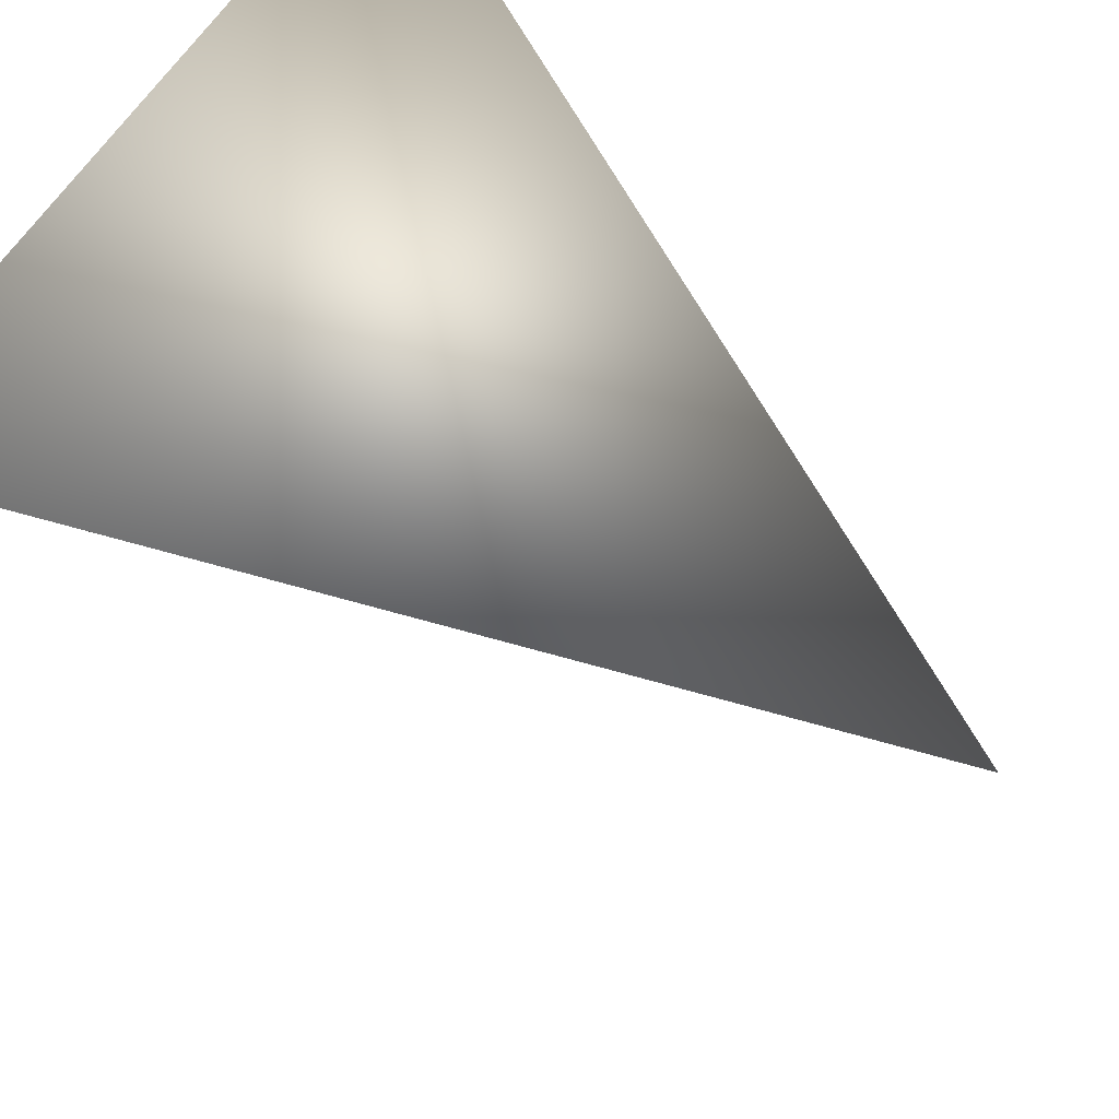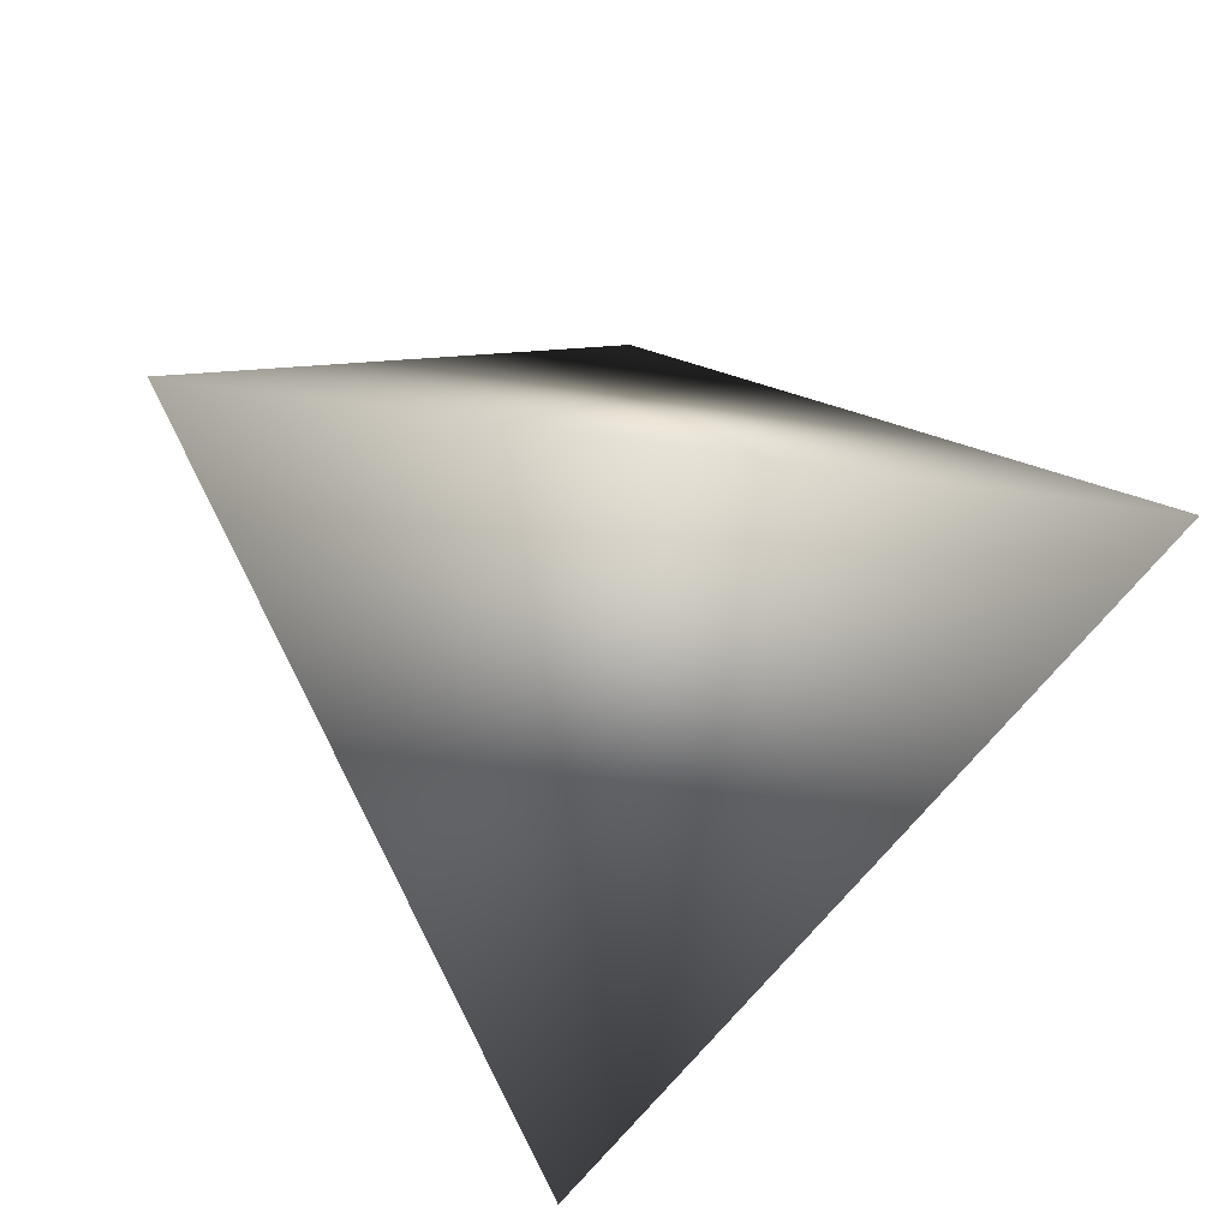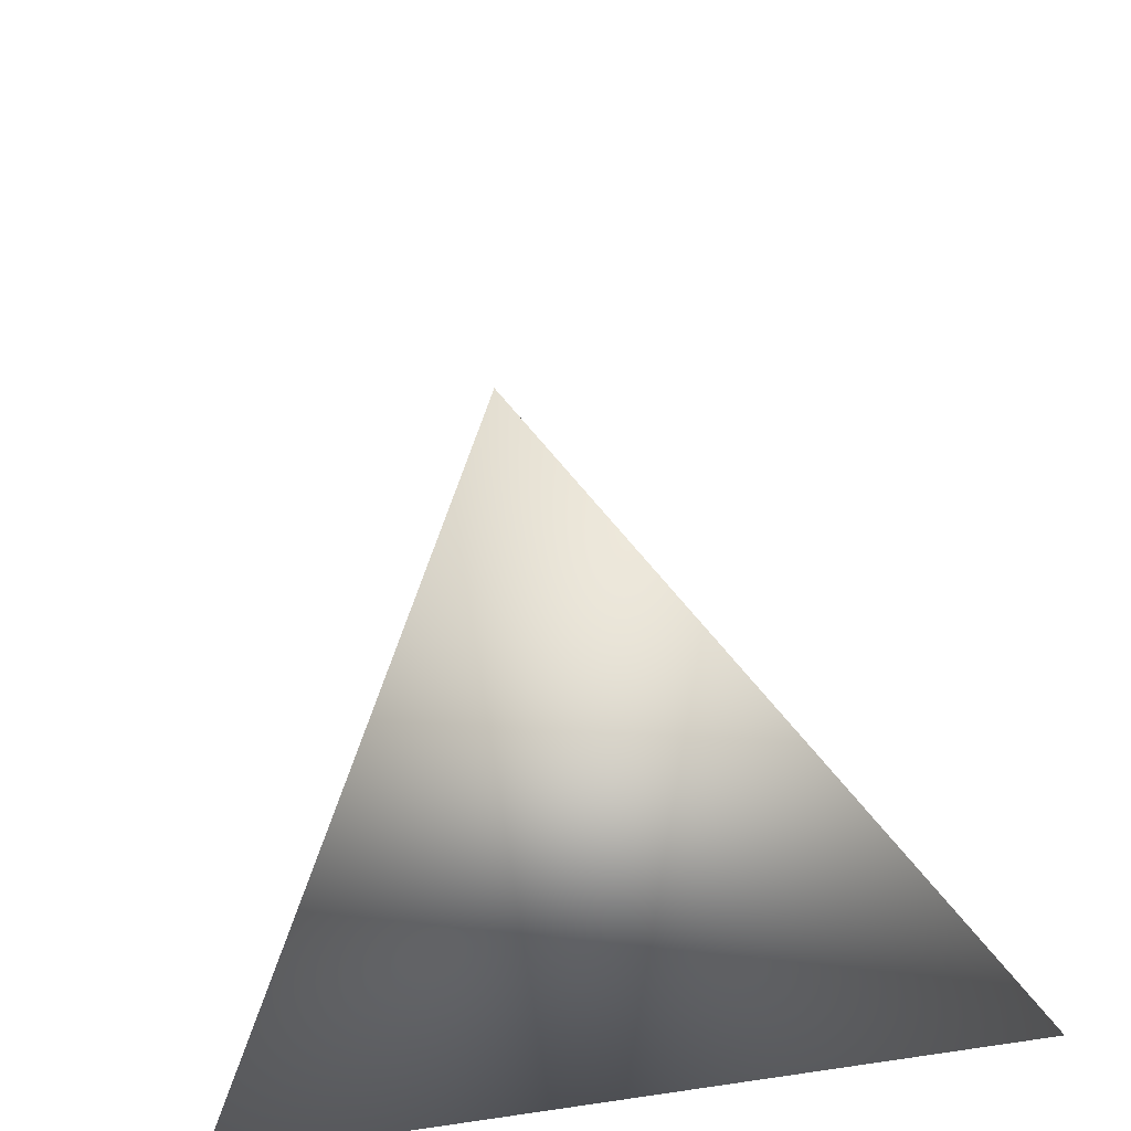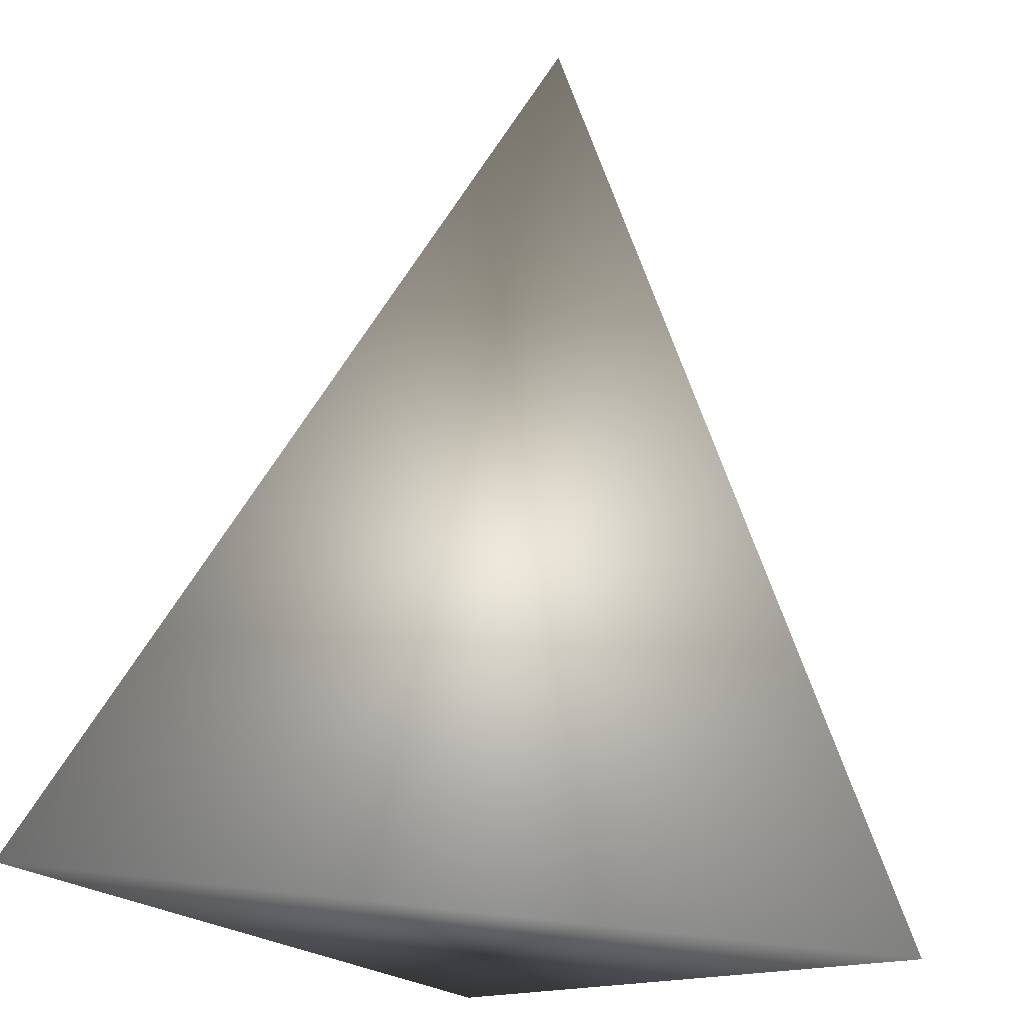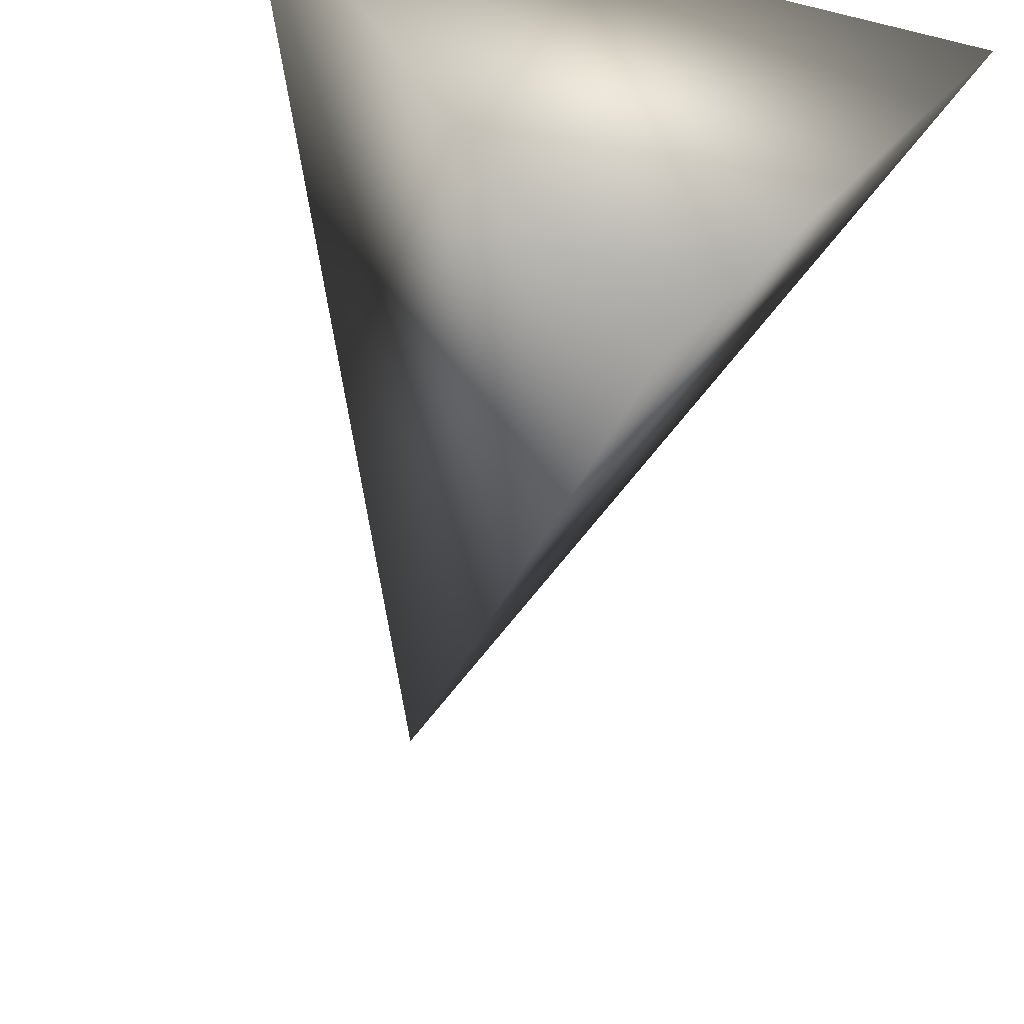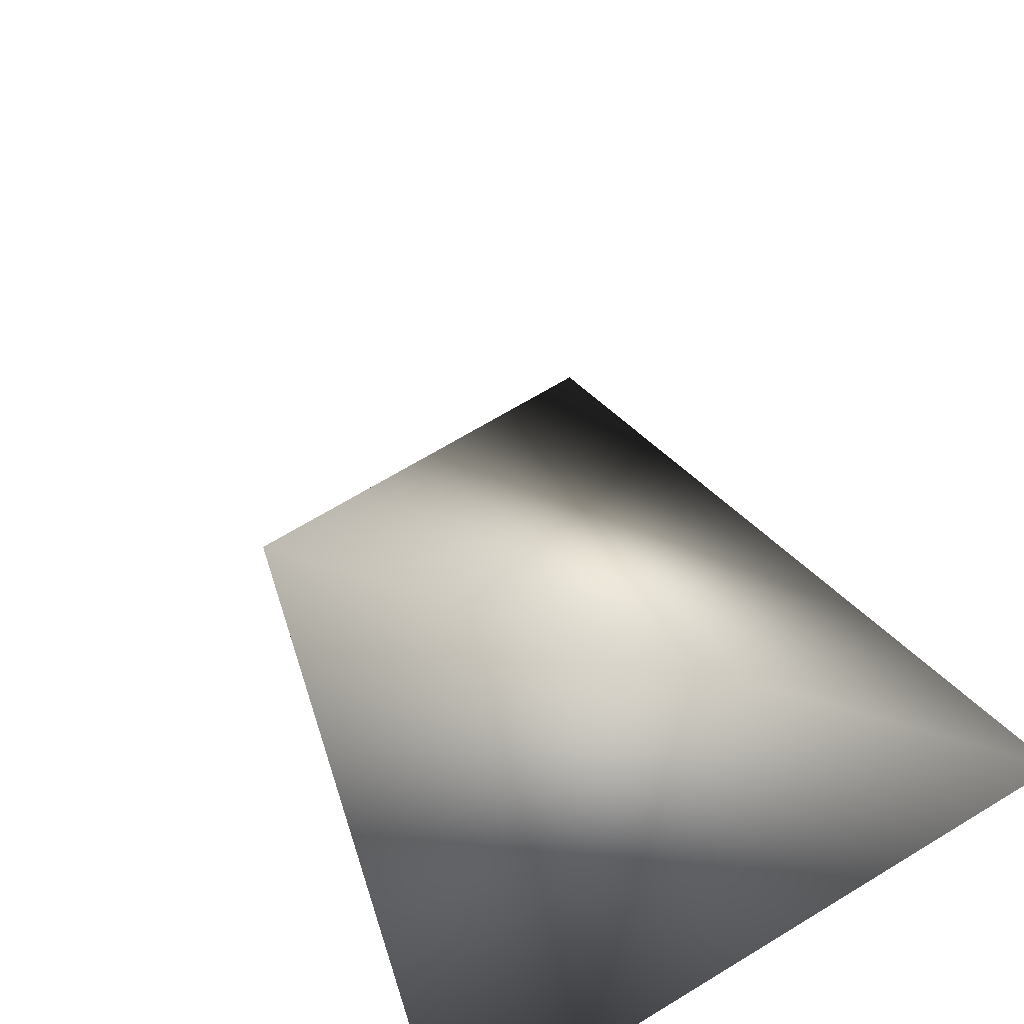
<metadata>
{"format":"obj","ext":"obj","renderer":"f3d","projection":"perspective","resolution":1024,"background":"white","views":[{"elev":65.0,"azim":124.1,"up":"+Z"},{"elev":-66.1,"azim":-8.0,"up":"+Y"},{"elev":-68.2,"azim":-170.3,"up":"+Y"},{"elev":73.4,"azim":6.0,"up":"+Z"},{"elev":-50.3,"azim":-15.0,"up":"+Z"},{"elev":-57.1,"azim":-138.8,"up":"+Y"}]}
</metadata>
<code>
v  0 -500 -500
v  433 -500 250
v  0 500 -0
v  -433 -500 250
o CO1
g CO1
f 1 3 2
f 2 3 4
f 4 3 1
f 1 2 4

</code>
